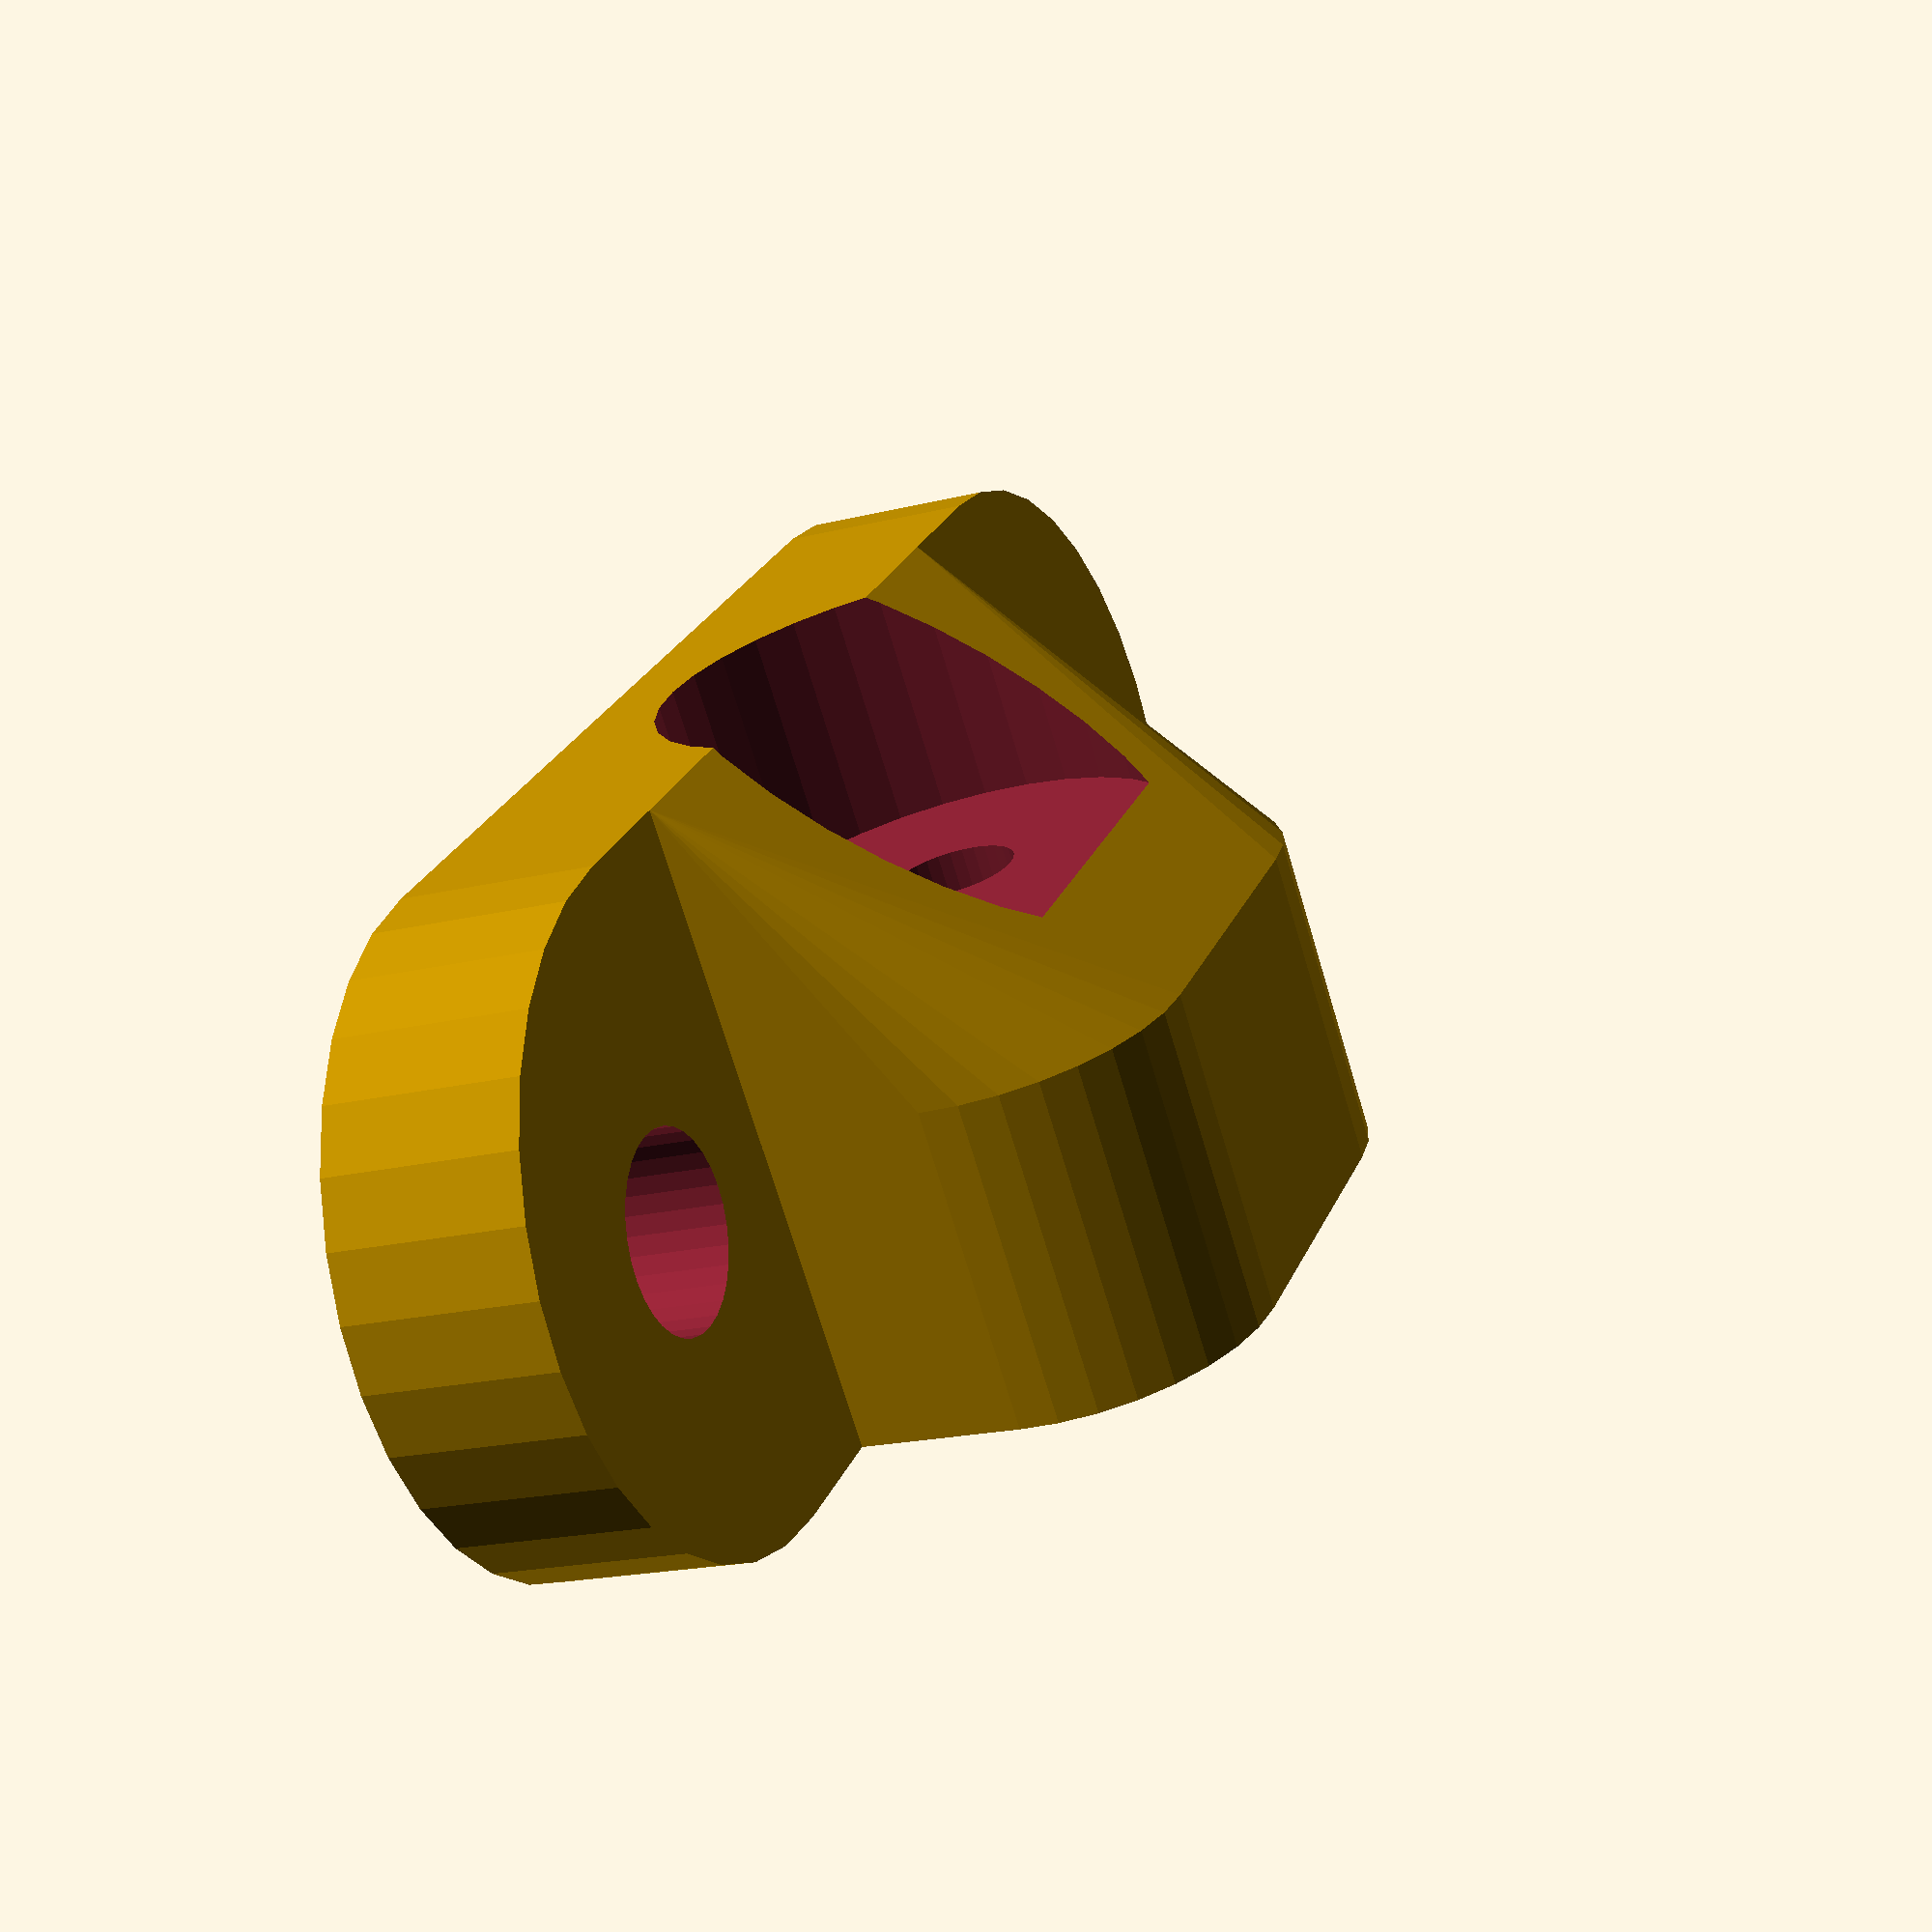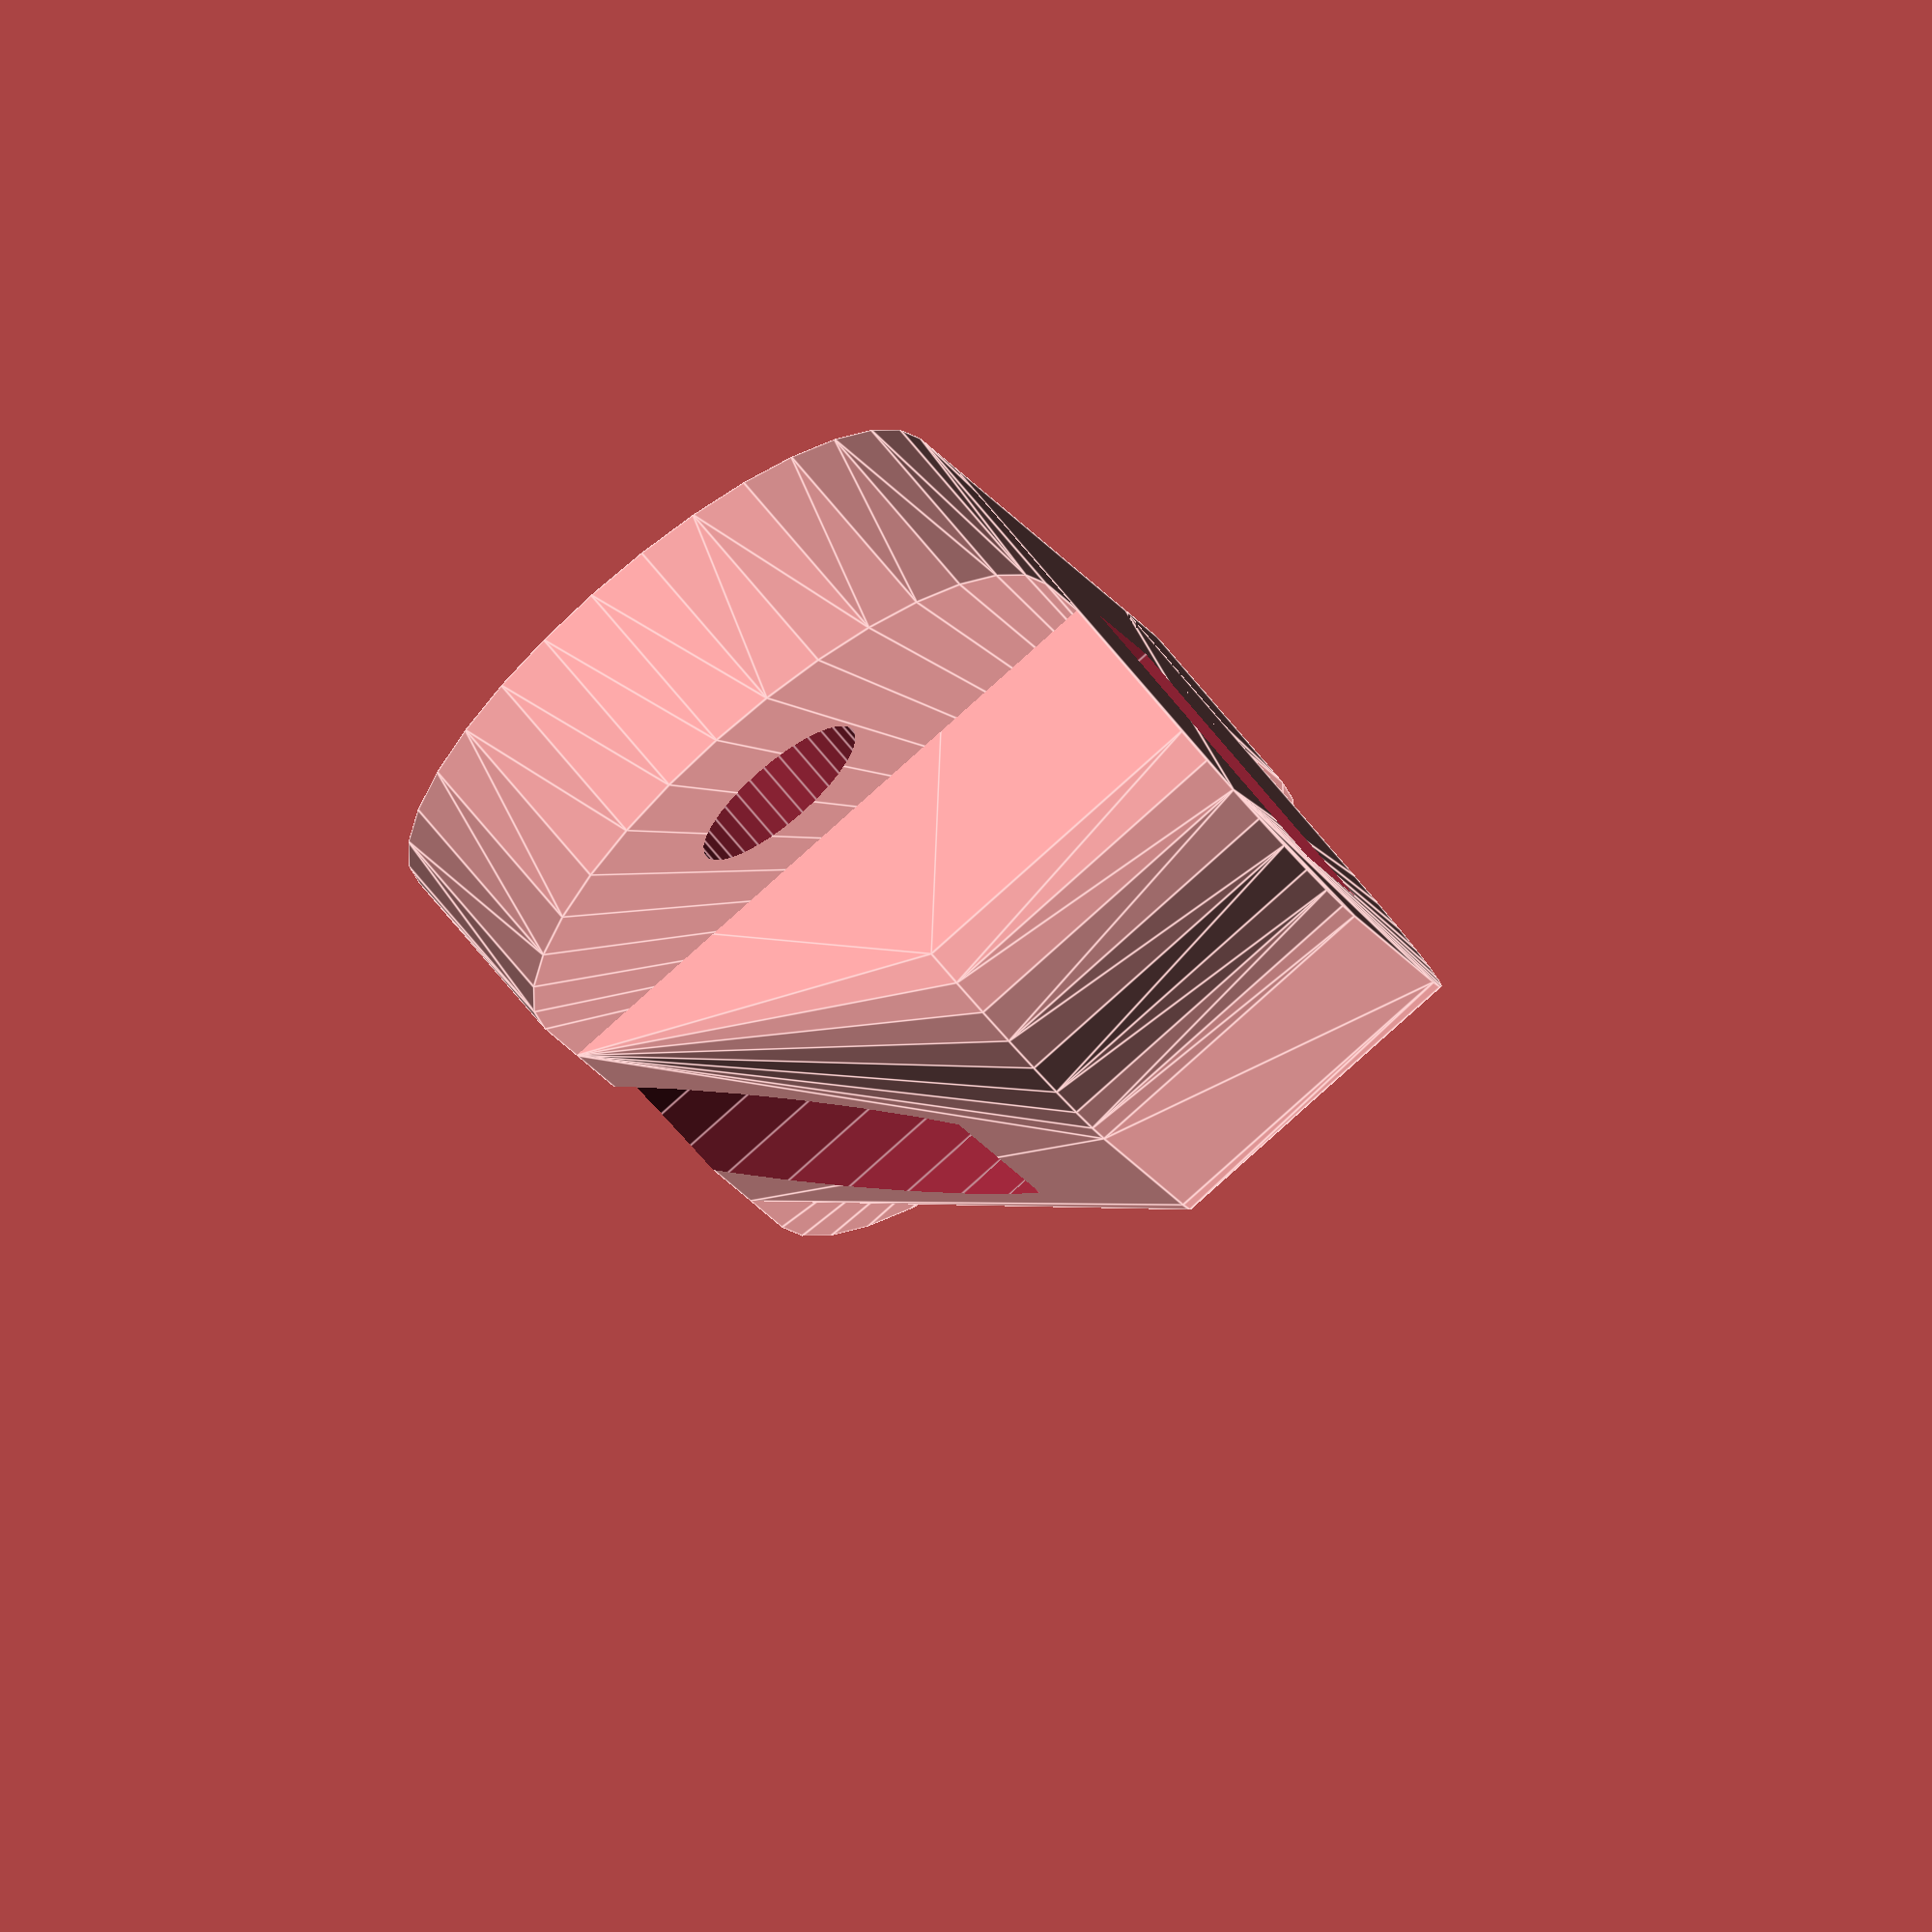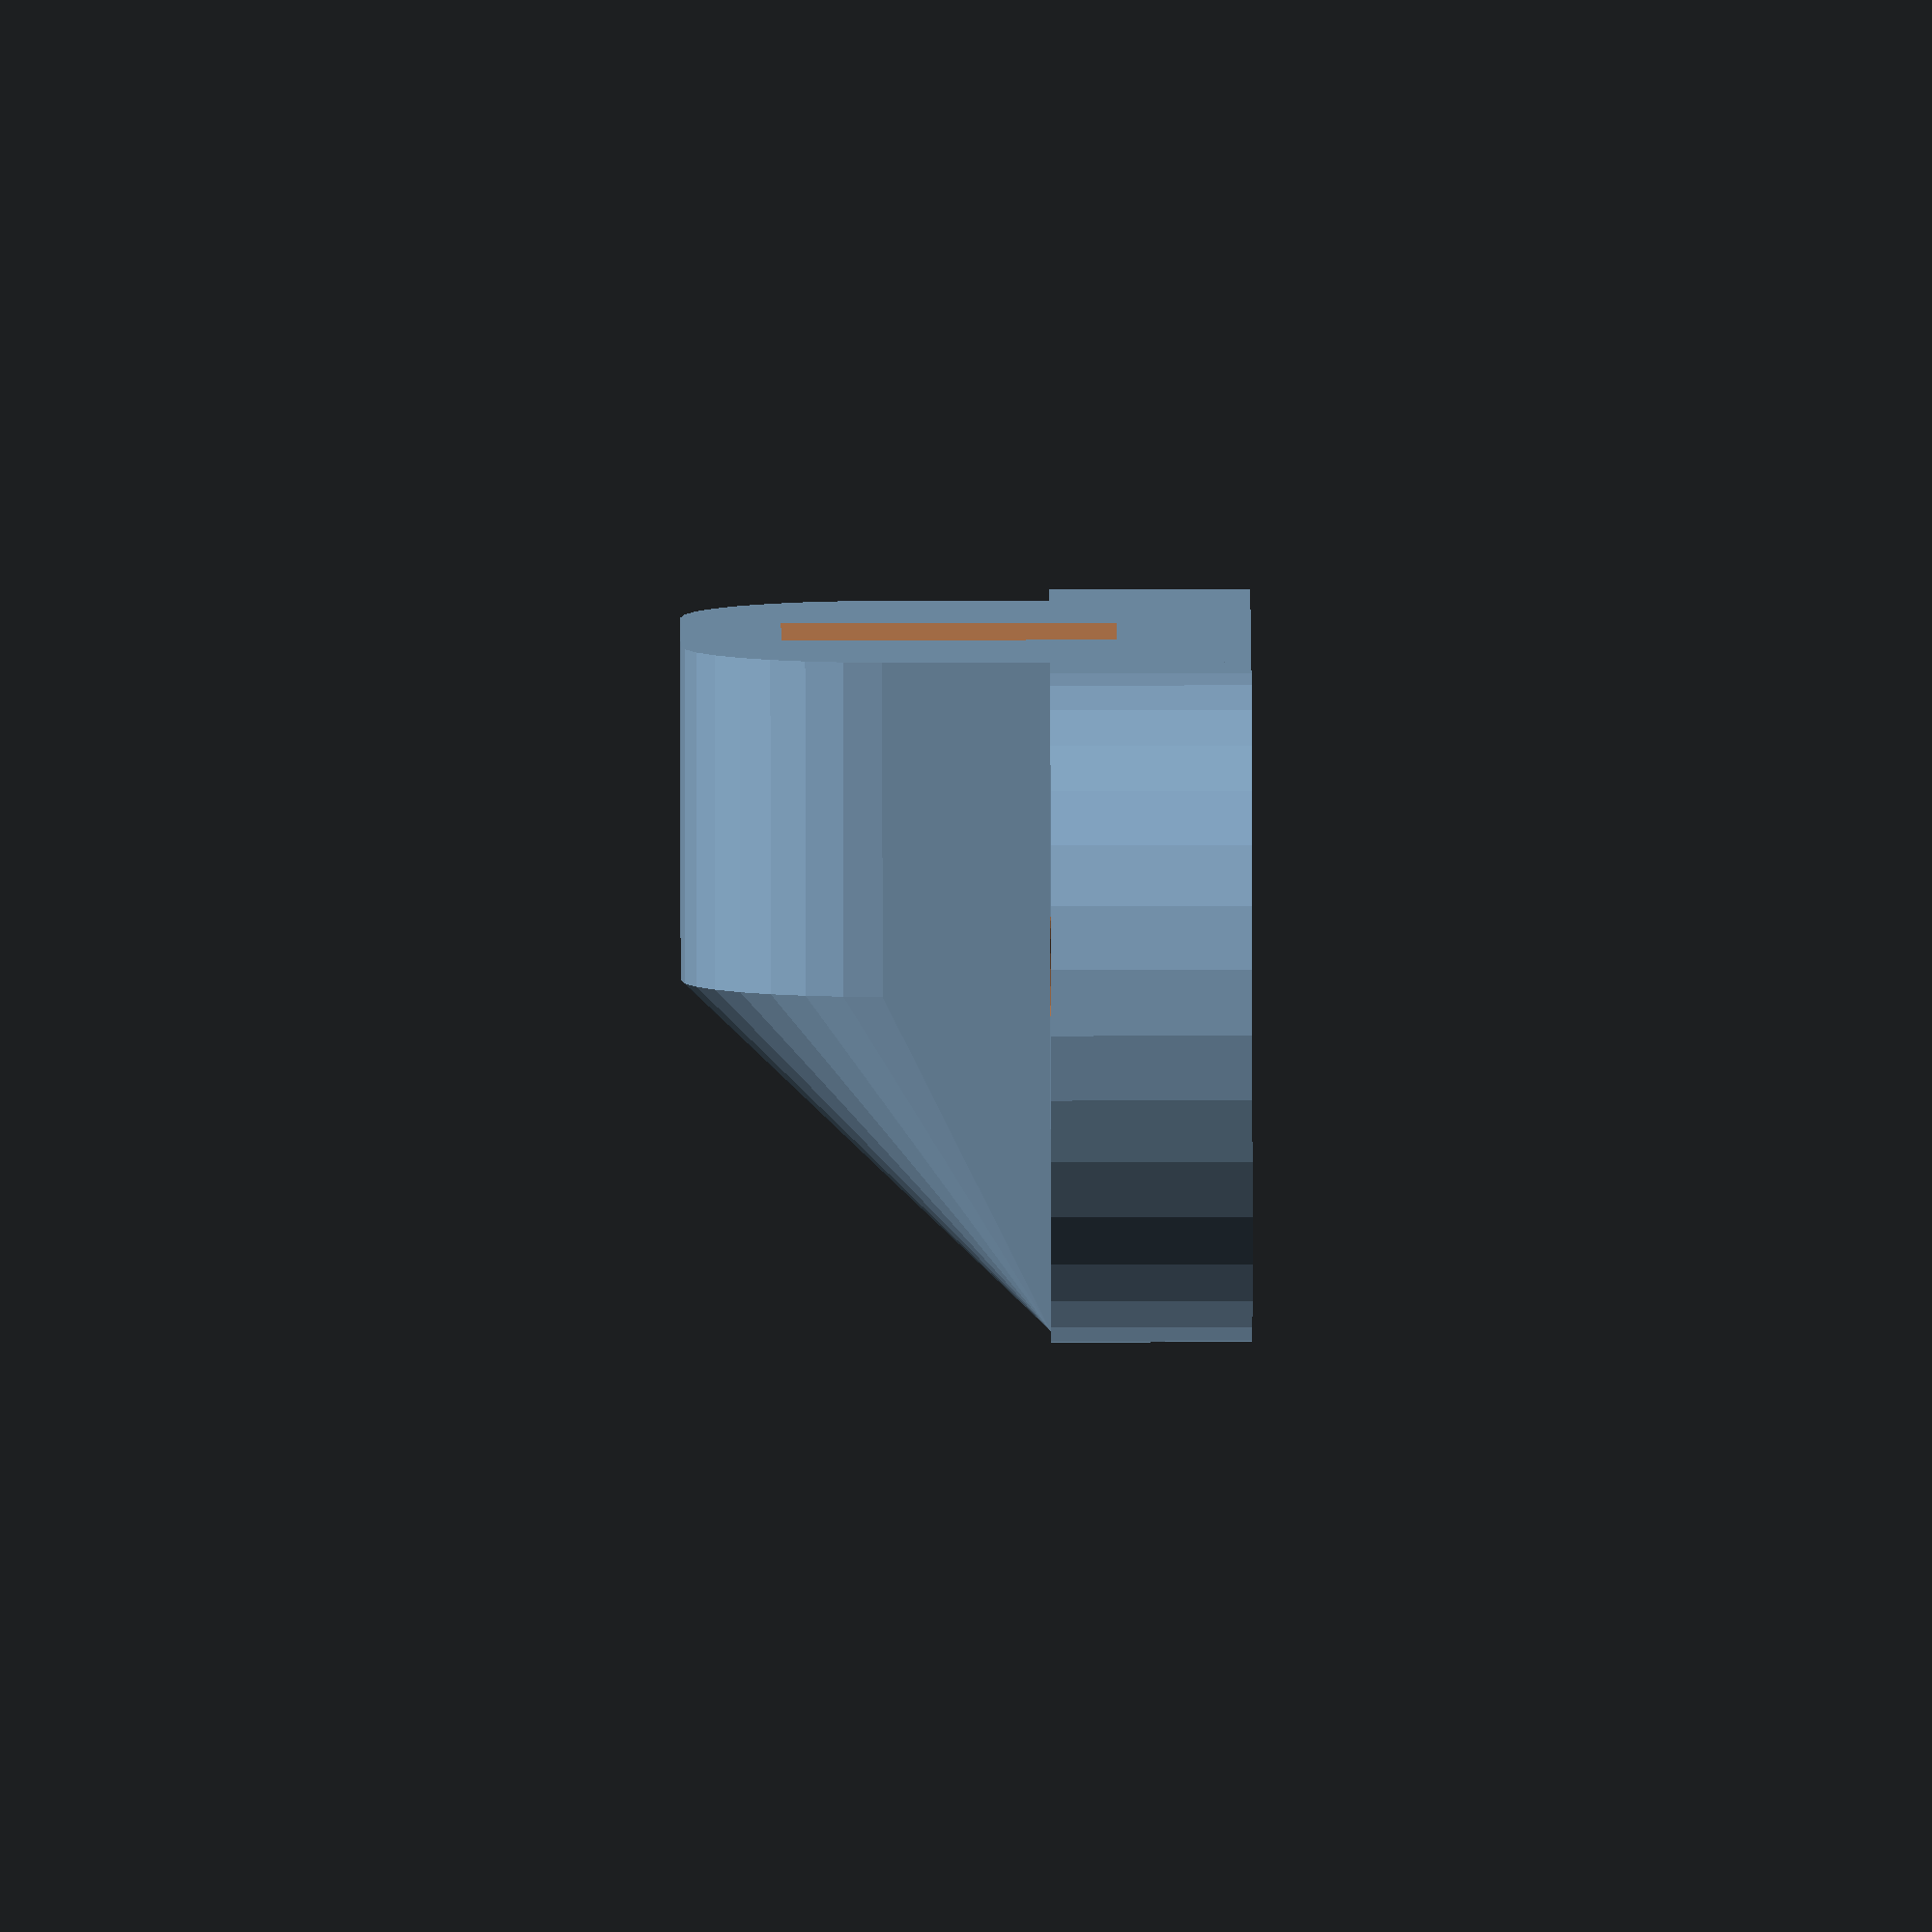
<openscad>
$fn=32;

module nut3(h=50) {
    hull() {
        translate([3.1,0,0]) cylinder(d=0.5,h=4);
        rotate([0,0,60]) translate([3.1,0,0]) cylinder(d=0.5,h=4);
        rotate([0,0,120]) translate([3.1,0,0]) cylinder(d=0.5,h=4);
        rotate([0,0,180]) translate([3.1,0,0]) cylinder(d=0.5,h=4);
        rotate([0,0,240]) translate([3.1,0,0]) cylinder(d=0.5,h=4);
        rotate([0,0,300]) translate([3.1,0,0]) cylinder(d=0.5,h=4);
    }
}

module tensioner() {
    difference() {
        union() {
            translate([0,-2.5,-4.5]) cube([18,5,9]);
            intersection() {
                cylinder(d=21,h=22,center=true);
                translate([-9,-6,-11]) cube([25,12,22]);
            }
        }
        translate([-3,0,0]) cylinder(d=20,h=16,center=true);
        translate([-3,0,0]) cylinder(d=5.4,h=30,center=true); 
        translate([9,0,0]) rotate([0,-90,0]) nut3();
        rotate([0,90,0]) cylinder(d=3.3,h=40);
    }
}

module ytensioner() {
    difference() {
        union() {
            hull() {
                translate([-15,0,0]) cylinder(d=20,h=6);
                translate([15,0,0]) cylinder(d=20,h=6);
            }
            hull() {
                translate([0,0,11]) rotate([90,0,0]) {
                    translate([-5,0,0]) cylinder(d=12,h=10);
                    translate([5,0,0]) cylinder(d=12,h=10);
                }
                translate([-11,-10,0]) cube([22,20,6]);
            }
        }
        translate([-3,-20,4]) cube([6,20,10]);
        translate([0,-1,9]) rotate([-90,0,0]) cylinder(d=3.8,h=30);
        translate([0,3,9]) rotate([-90,0,0]) cylinder(d=14,h=30);
        
        translate([-17,0,-1]) cylinder(d=5.8,h=10);
        translate([17,0,-1]) cylinder(d=5.8,h=10);
    }
}

ytensioner();
*tensioner();
</openscad>
<views>
elev=19.0 azim=318.8 roll=295.6 proj=p view=solid
elev=292.8 azim=252.5 roll=321.5 proj=o view=edges
elev=134.3 azim=319.1 roll=90.1 proj=o view=wireframe
</views>
